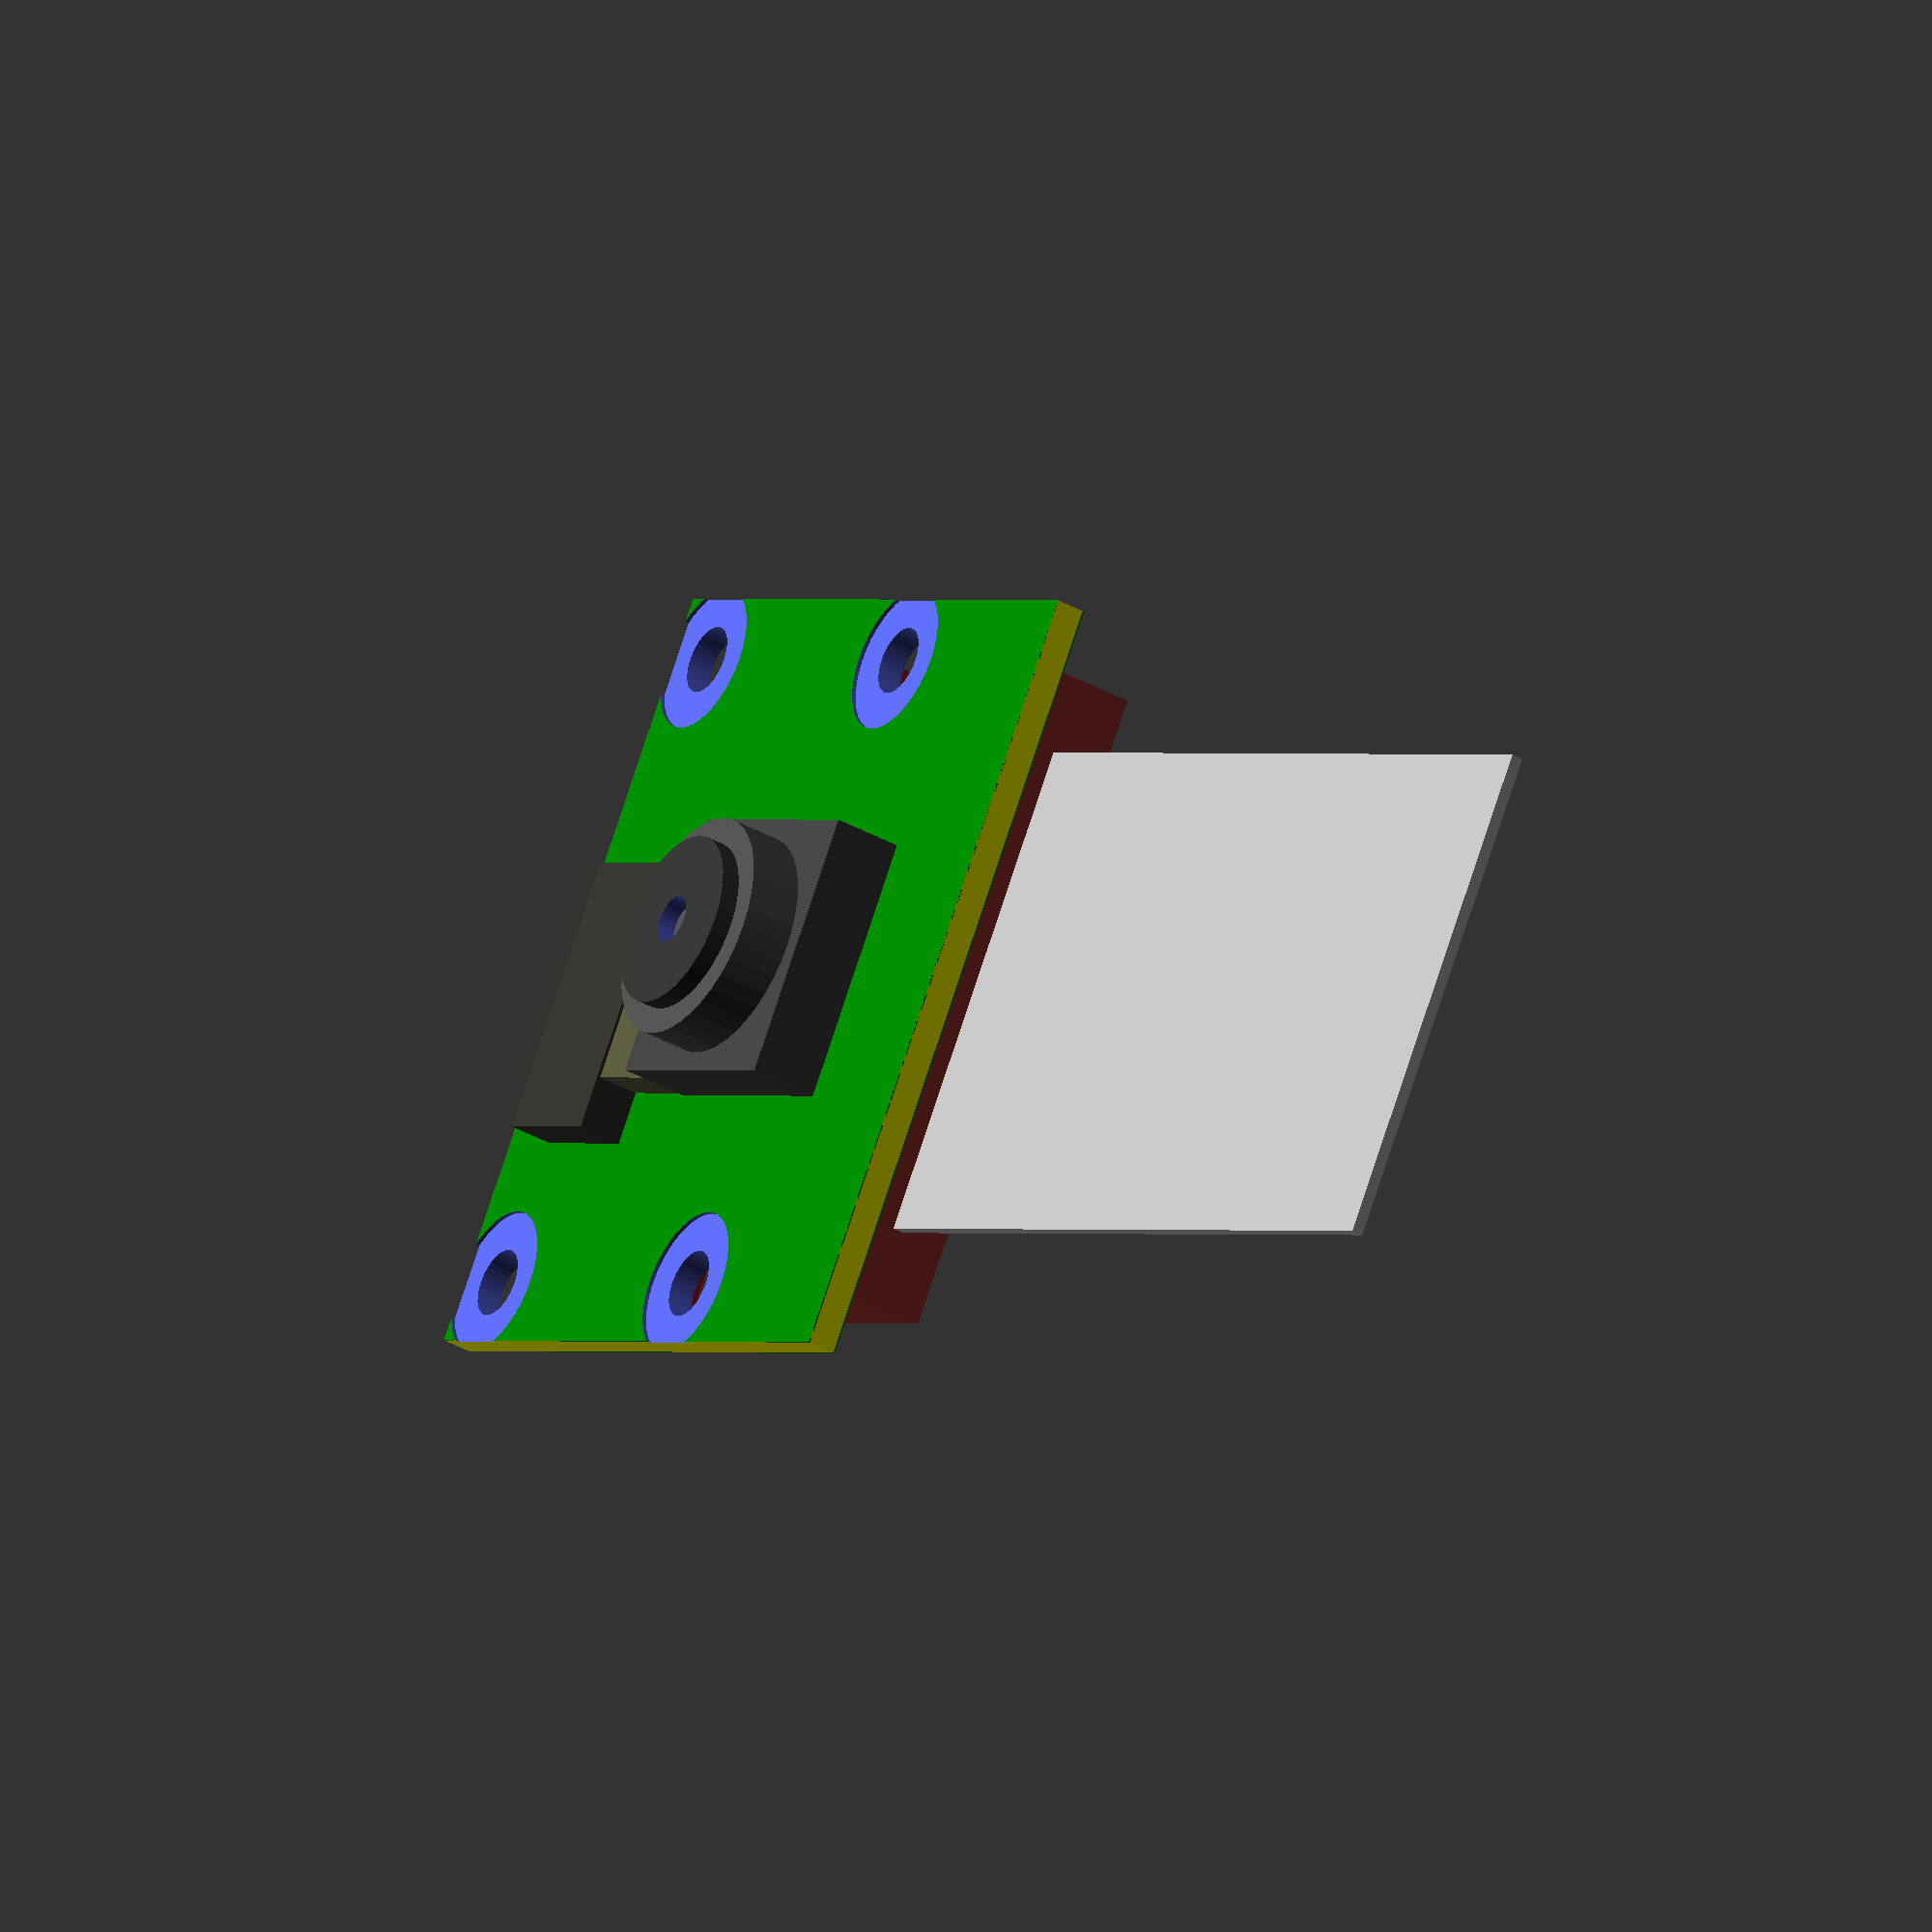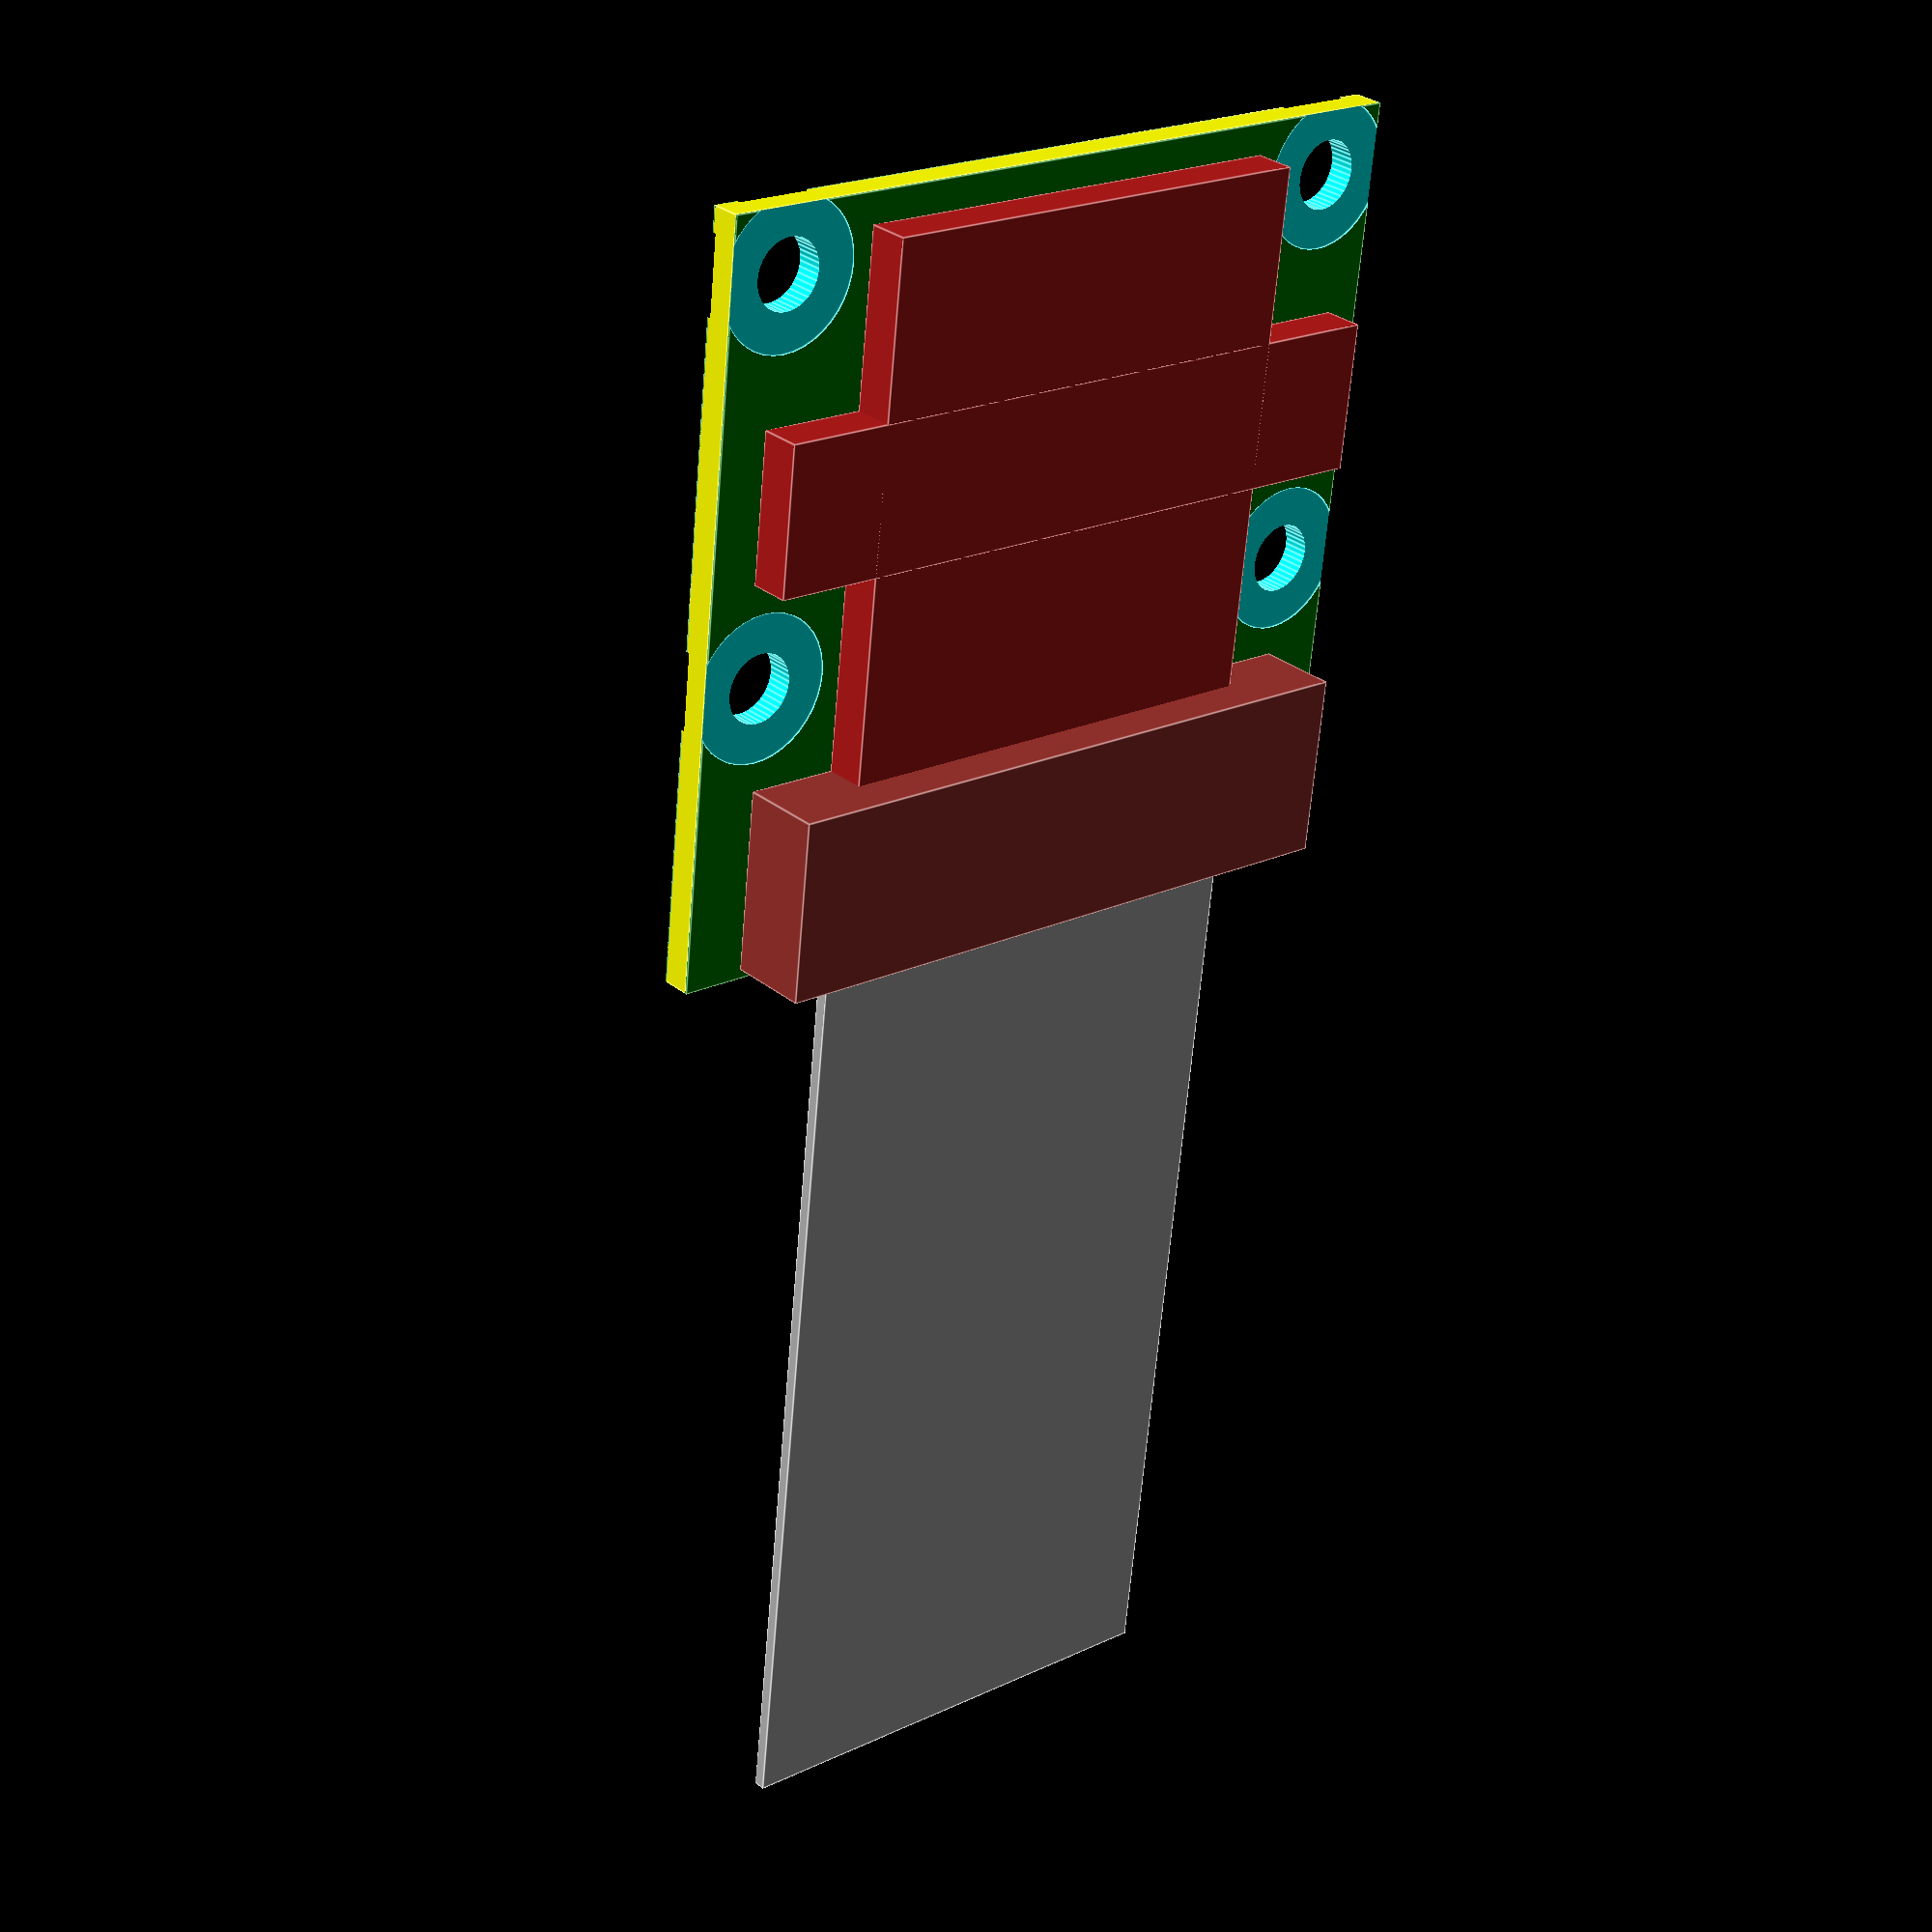
<openscad>
// ==============================================
// Model of Raspberry Pi Camera v2.1
//
// J.Beale 14-May-2016
// ==============================================

xs = 25.0;  // width of PCB
ys = 23.85;  // height of PCB
zs = 0.95;  // thickness of bare PCB, not including soldermask
smt = 0.05;  // soldermask thickness (on each side)

ID1 = 2.20; // ID of mounting through-holes
OD1 = 4.7;  // silkscreen clearance around hole

mhxc = 21.0;  // X center-to-center separation of mounting holes
mhyc = 12.5; // Y center-to-center separation of mtng. holes
mhox = 2.0;  // X mounting hole corner offset
mhoy = 2.0;  // Y mounting hole corner offset
hh = zs*2; // depth/height of mounting hole (subtractive cylinder)

smx = 8.45;  // camera sensor module, base part
smy = 8.45;
smz = 2.3;
smbod = 7.25;  // OD of lens holder barrel
smbz = 1.7; // z-height of lens holder barrel
smcod = 5.6;  // OD of lens cell 
smcz = 0.6;  // protrusion of cell above holder barrel
smcid = 1.55;  // optical aperture: opening for lens

smfx = 8.9; // flex connector width
smfy = 4.5; // flex connector 
smfz = 1.52; // flex connector
smfox = 9.45; // flex edge X offset
smfoy = 2.6; // flex edge Y offset
smfcx = 7.2; // flex cable width

fcy = 5.8; // 15-way flex connector
fcx = 21.0; // 15-way flex connector
fcz = 3.77-1.15; // 15-way flex connector height  
fcyoff = 0.3; // connector offset from PCB edge

ffx = 16.05;  // 15-way flex cable width
ffy = 30;  // length of flex cable stub
ffz = 0.38;  // thickness of ff cable at stiffener
ffoz = 1.1; // offset of ff cable below PCB

KOx = 22.15; // keepout width- full
KOxa = 15.1; // keepout width- inner block
KOz = 1.35; // bottom side keepout z-height
KOyo = 1.15; // keepout edge offset

// ==============================================

fn=40;  // facets on cylinder
eps=0.03; // small number

// ---------------------------------
// PCB holding camera module v2.1
module pcb() {
difference() {
 union() {
     translate([0,0,0]) color("green") 
        cube([xs,ys,smt]); // soldermask (bottom)
     translate([0,0,smt]) color("yellow") 
        cube([xs,ys,zs]); // natural PCB color
     translate([0,0,zs]) color("green") 
        cube([xs,ys,smt]); // soldermask (top)
 }
 translate([mhox,mhoy,zs-(smt+eps)]) {  // mask clearance: top
     cylinder(d=OD1,h=zs,$fn=fn);
     translate([mhxc,0,0]) cylinder(d=OD1,h=zs,$fn=fn);
     translate([mhxc,mhyc,0]) cylinder(d=OD1,h=zs,$fn=fn);
     translate([0,mhyc,0]) cylinder(d=OD1,h=zs,$fn=fn);
 }
 translate([mhox,mhoy,-eps]) {  // mask clearance: bottom
     cylinder(d=OD1,h=smt,$fn=fn);
     translate([mhxc,0,0]) cylinder(d=OD1,h=smt,$fn=fn);
     translate([mhxc,mhyc,0]) cylinder(d=OD1,h=smt,$fn=fn);
     translate([0,mhyc,0]) cylinder(d=OD1,h=smt,$fn=fn);
 }
 translate([mhox,mhoy,-zs*5]) {  // through holes
  cylinder(d=ID1,h=zs*10,$fn=fn);     
  translate([mhxc,0,0])  cylinder(d=ID1,h=zs*10,$fn=fn);
  translate([mhxc,mhyc,0])  cylinder(d=ID1,h=zs*10,$fn=fn);
  translate([0,mhyc,0])  cylinder(d=ID1,h=zs*10,$fn=fn);
  }
 }
}


module sensor() { // Camera sensor module
 color([.25,.25,.25]) translate([-smx/2, -smy/2, 0]) cube([smx,smy,smz]);
 color([.3,.3,.3]) cylinder(d=smbod, h=smbz + smz, $fn=fn);
 difference() {
  color([.2,.2,.2]) cylinder(d=smcod, h=smbz + smz + smcz, $fn=fn);
  translate([0,0,smcz]) cylinder(d=smcid, h=smbz + smz + smcz, $fn=fn);
 }
}

module flex() { // micro-flex attached to sensor
 color([0.2,0.20,0.18]) cube([smfx,smfy,smfz]); // u-flex connector top
 translate([0,smfy,0]) color([0.33,0.33,0.23]) cube([smfcx,smfy,smfz-.1]);
}

module fcon() {  // micro-flex connector to PCB
    color([0.6,0.20,0.18]) cube([fcx,fcy,fcz]);
}

module ff15() {  // 15-conductor flat flex cable
    color([.7,.7,.7]) cube([ffx,ffy,ffz]);
}

KOx = 22.3; // keepout width- full
KOxa = 15.1; // keepout width- inner block
KOy = 22.87-fcy;  // keepout height
KOya = 4.7;  // keepout height
KOz = 1.3; // bottom side keepout z-height
KOyo = 1.15; // keepout edge offset
KOxo = 1.54; // keepout 2nd-block X edge offset
KOyoa = 6.5; // keepout 2nd-block Y edge offset

module keepout() {
  translate([(xs-KOxa)/2,ys-(KOy+fcy),-KOz])  cube([KOxa,KOy,KOz]);
  translate([KOxo,KOyoa,-KOz])  cube([KOx,KOya,KOz]);    
}

// ---------------------------------------------

module cam_full() { // top, bottom & flex cable stub
  translate([xs/2 ,mhyc+mhoy,zs]) sensor();
  pcb();
  translate([smfox,smfoy,zs]) flex(); // micro-flex on sensor

  color([0.7,0.1,0.1])  keepout();  // bottom side circuits
  translate([(xs-fcx)/2,ys-fcy-fcyoff,-fcz]) fcon();  // FF15 flex connector
  translate([(xs-ffx)/2,ys-fcyoff,-ffoz]) ff15();  // FF15 flex cable
}

module cam_top() {  // only topside components
  translate([xs/2 ,mhyc+mhoy,zs]) sensor();
  pcb();
  translate([smfox,smfoy,zs]) flex(); // micro-flex on sensor
}

// cam_top();
cam_full();

</openscad>
<views>
elev=218.4 azim=303.1 roll=125.1 proj=o view=wireframe
elev=149.7 azim=353.7 roll=40.6 proj=p view=edges
</views>
